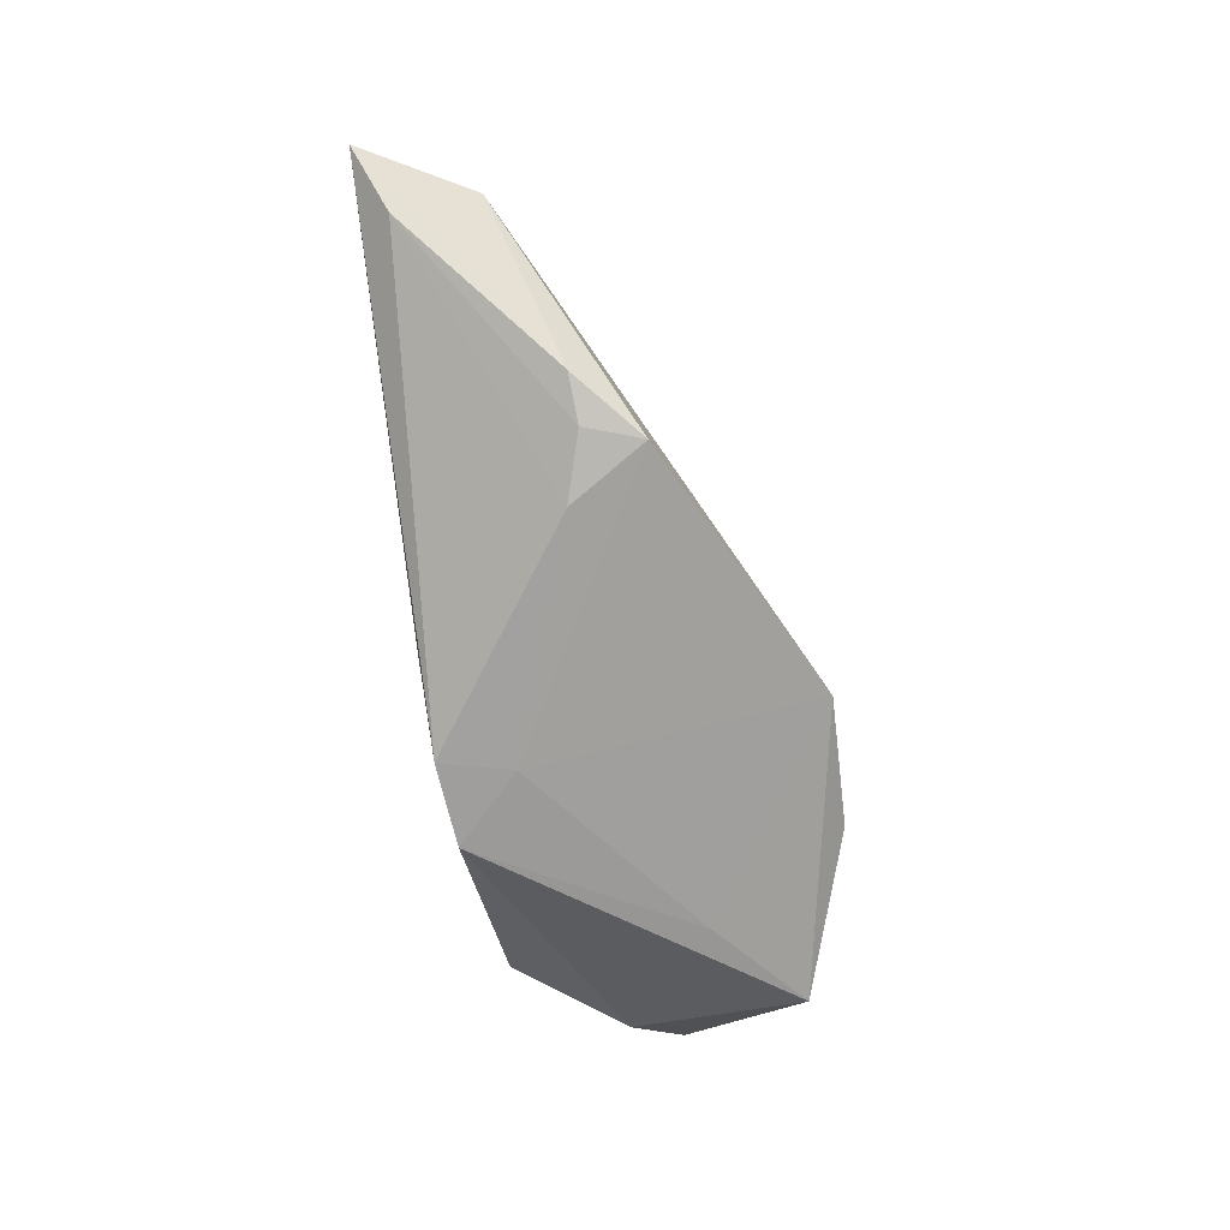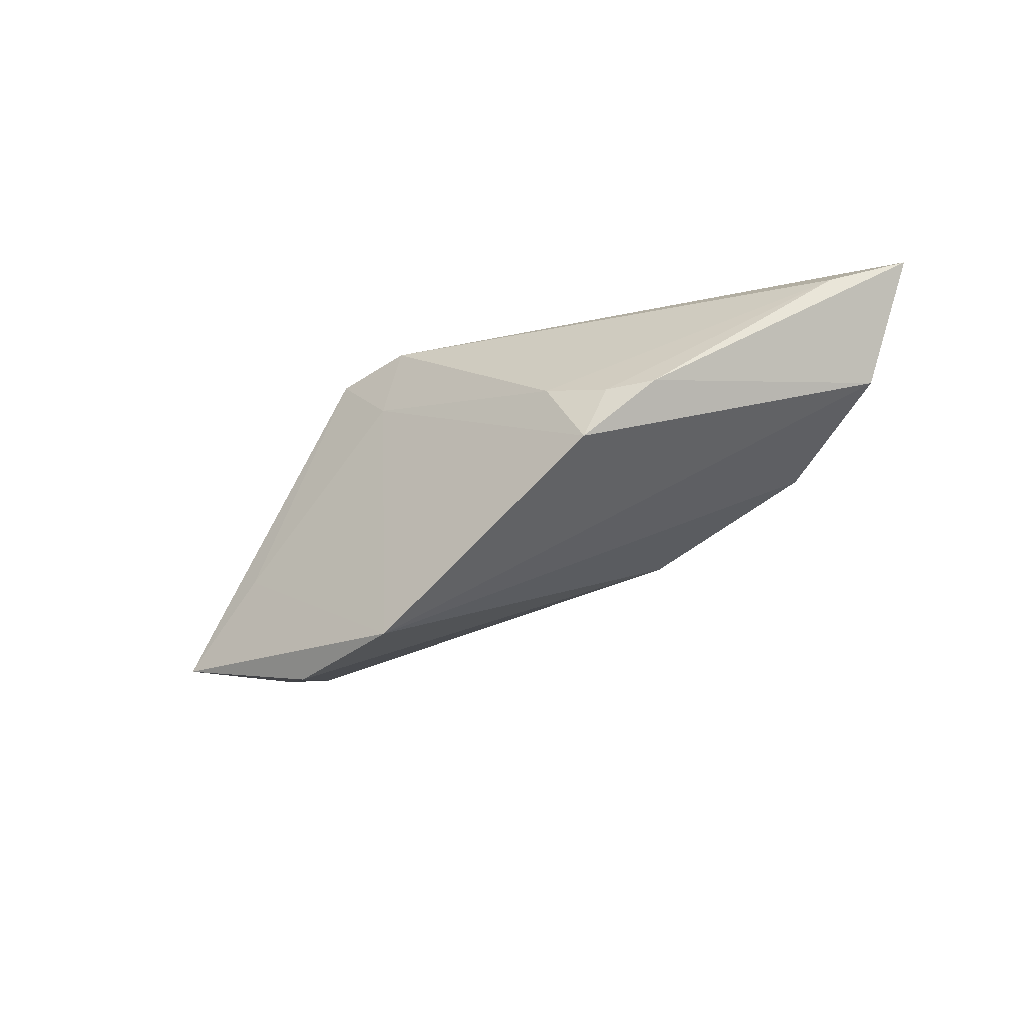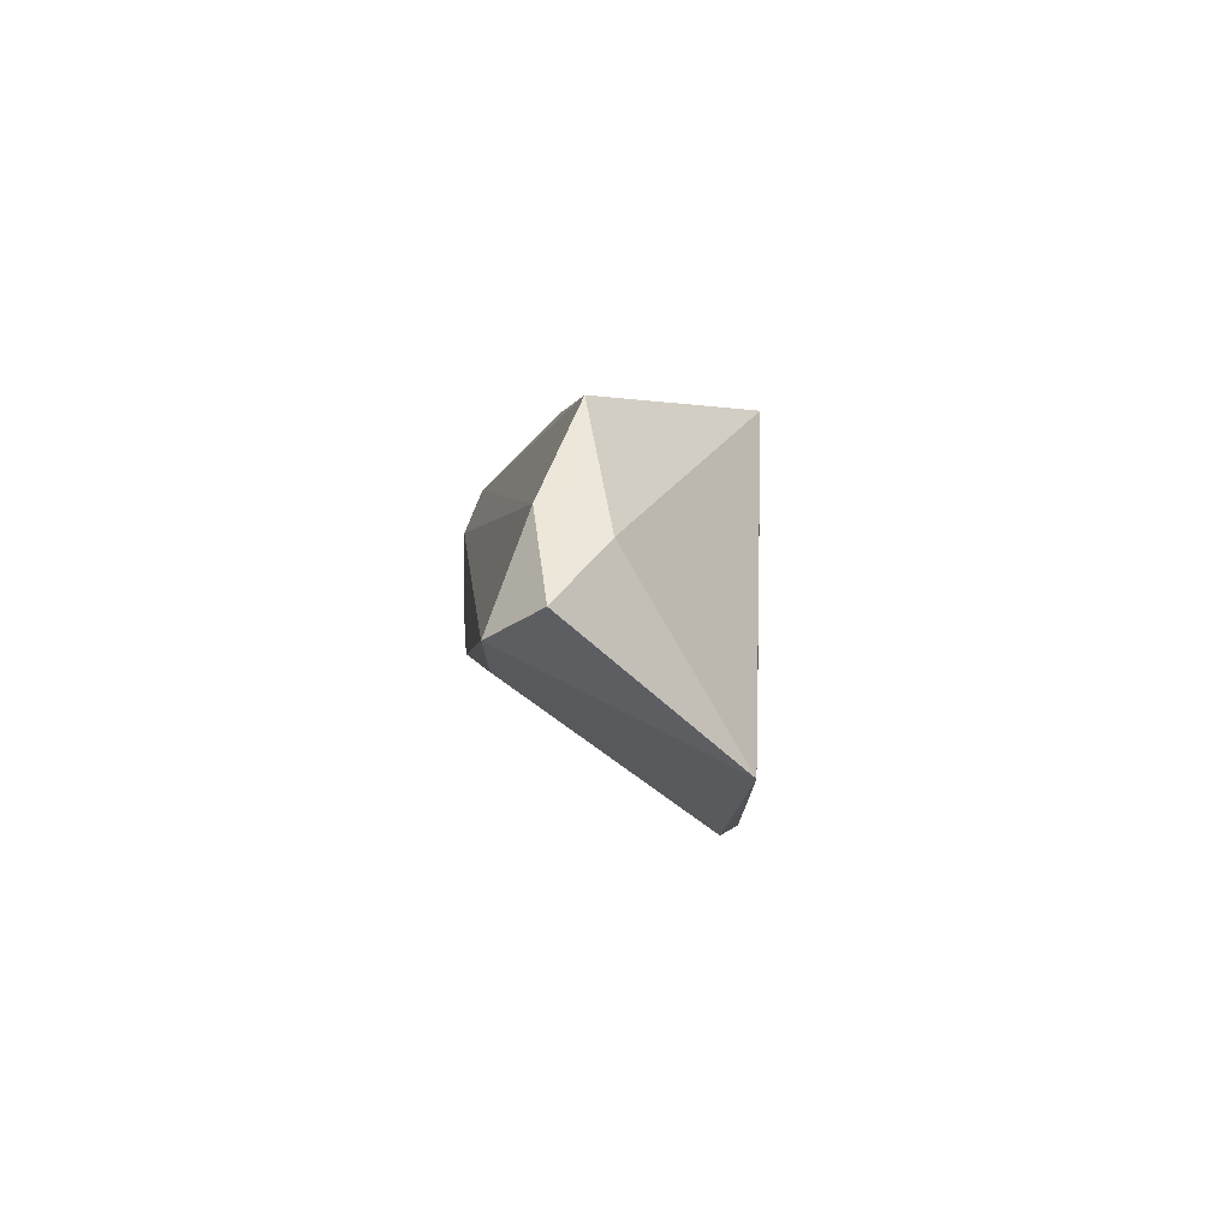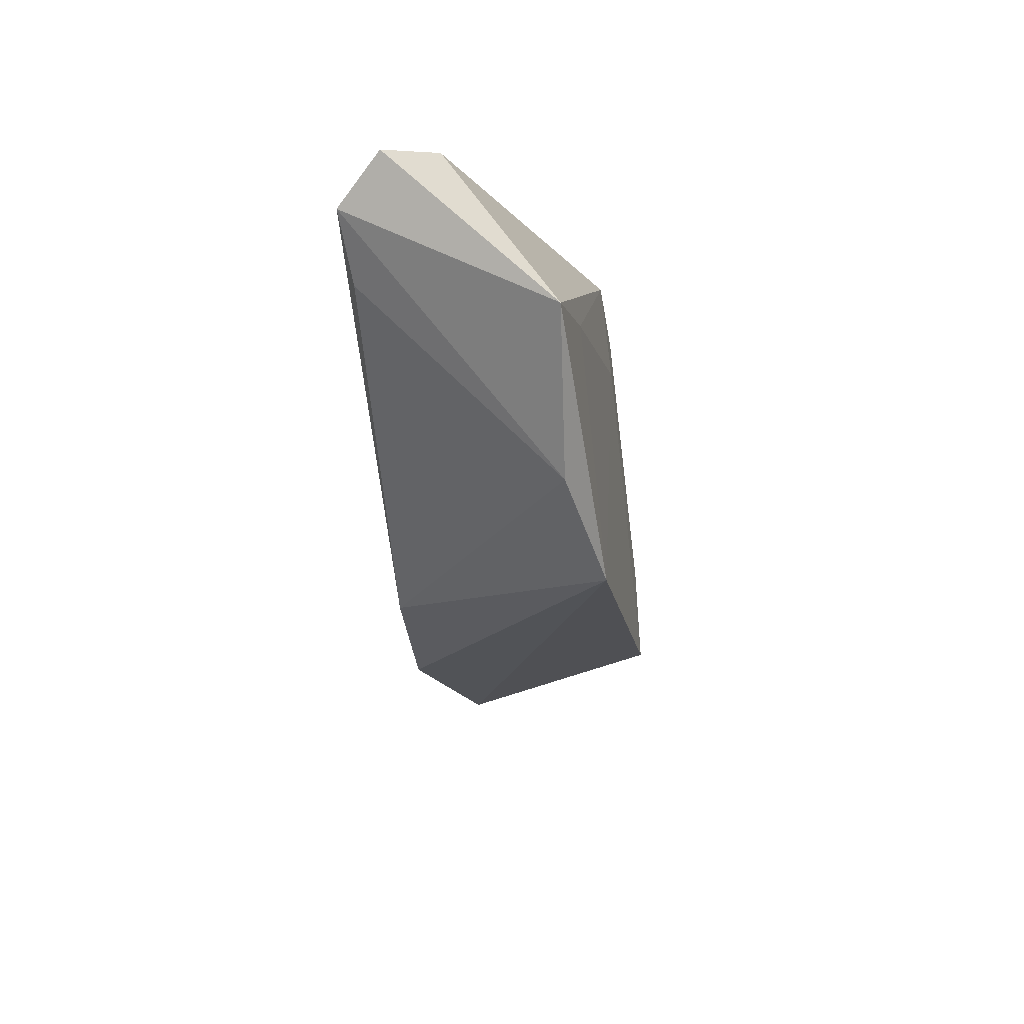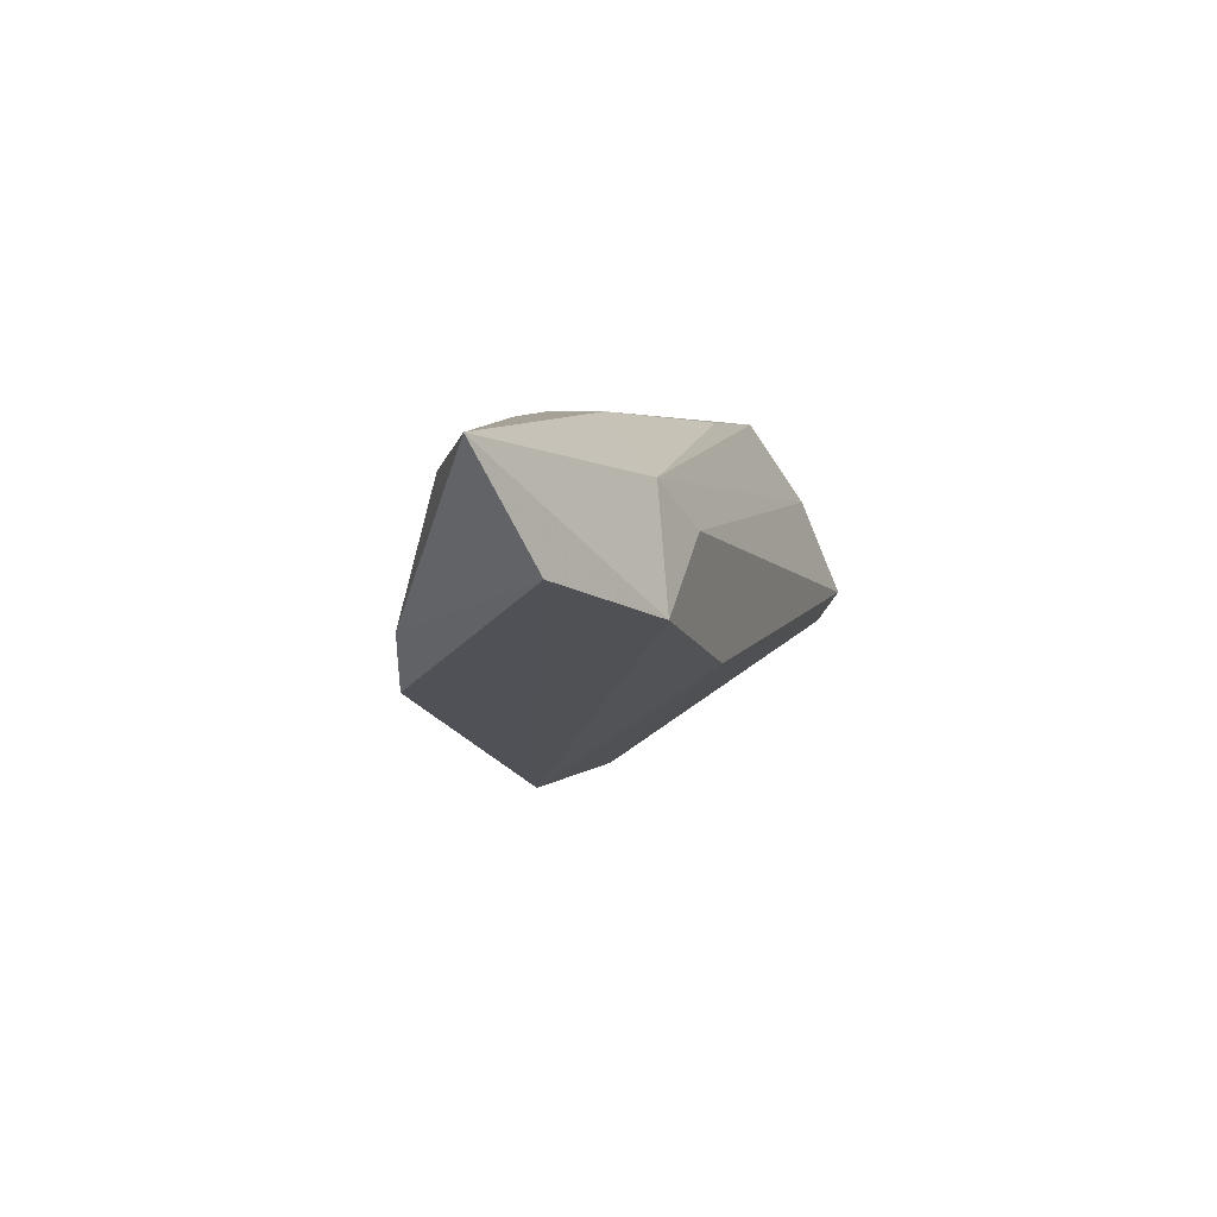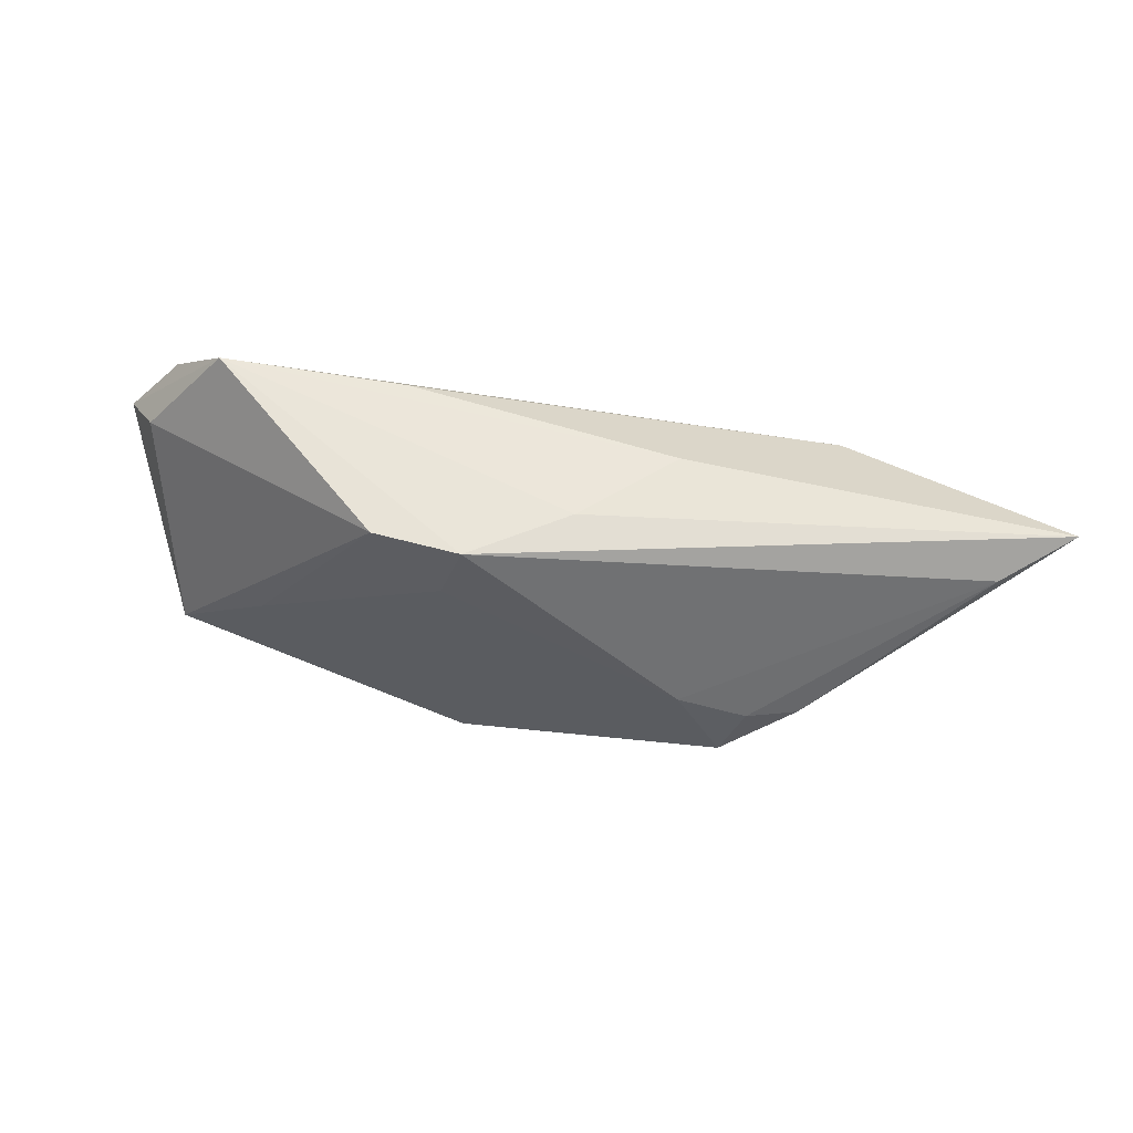
<metadata>
{"format":"obj","ext":"obj","renderer":"f3d","projection":"perspective","resolution":1024,"background":"white","views":[{"elev":-76.3,"azim":-78.0,"up":"+Z"},{"elev":-37.4,"azim":-145.6,"up":"+Y"},{"elev":2.5,"azim":85.1,"up":"+Y"},{"elev":-42.6,"azim":94.1,"up":"+Y"},{"elev":2.6,"azim":-73.2,"up":"+Y"},{"elev":58.1,"azim":-168.6,"up":"+Y"}]}
</metadata>
<code>
v -0.05204 0.0009319 0.007943
v 0.05114 -0.000568 0.009894
v 0.02993 -0.00723 -0.01083
v 0.01493 0.01705 0.006566
v -0.02034 -0.002128 -0.01622
v 0.04607 0.005081 0.0039
v 0.03633 0.01761 0.005722
v -0.02811 -0.00502 -0.01524
v -0.0255 -0.01168 -0.01637
v -0.03374 -0.00505 -0.01349
v -0.03746 -0.003224 0.01526
v 0.01411 0.01737 -0.01337
v -0.03354 0.01002 0.01302
v 0.04137 -0.01616 -0.009009
v 0.003993 0.01761 -0.01429
v 0.03748 -0.006904 0.0142
v -0.05251 0.01037 -0.0018
v 0.006671 0.009192 -0.01421
v -0.02631 0.004942 0.01533
v 0.02215 -0.02389 -0.008342
v 0.006087 -0.02516 -0.01238
v -0.06021 0.01349 0.0036
v -0.006749 0.01761 -0.006962
v 0.04436 0.007936 0.01073
v 0.04583 -0.003658 0.0152
v -0.01648 0.0171 0.002728
v -0.01703 -0.008617 0.01533
f 15 7 12
f 16 27 20
f 20 27 21
f 21 1 9
f 9 8 5
f 14 3 12
f 20 21 14
f 14 21 3
f 10 8 9
f 10 1 22
f 9 1 10
f 12 3 18
f 18 15 12
f 18 5 15
f 9 5 18
f 18 21 9
f 3 21 18
f 7 15 23
f 23 26 7
f 23 15 22
f 22 26 23
f 7 26 4
f 25 16 20
f 20 14 25
f 25 14 2
f 27 16 25
f 25 19 27
f 6 7 2
f 2 14 6
f 12 7 6
f 6 14 12
f 27 19 11
f 11 21 27
f 1 21 11
f 22 1 11
f 17 10 22
f 8 10 17
f 22 15 17
f 15 5 17
f 17 5 8
f 7 4 13
f 22 11 13
f 13 11 19
f 13 26 22
f 13 4 26
f 19 25 24
f 7 13 24
f 24 13 19
f 2 7 24
f 24 25 2

</code>
